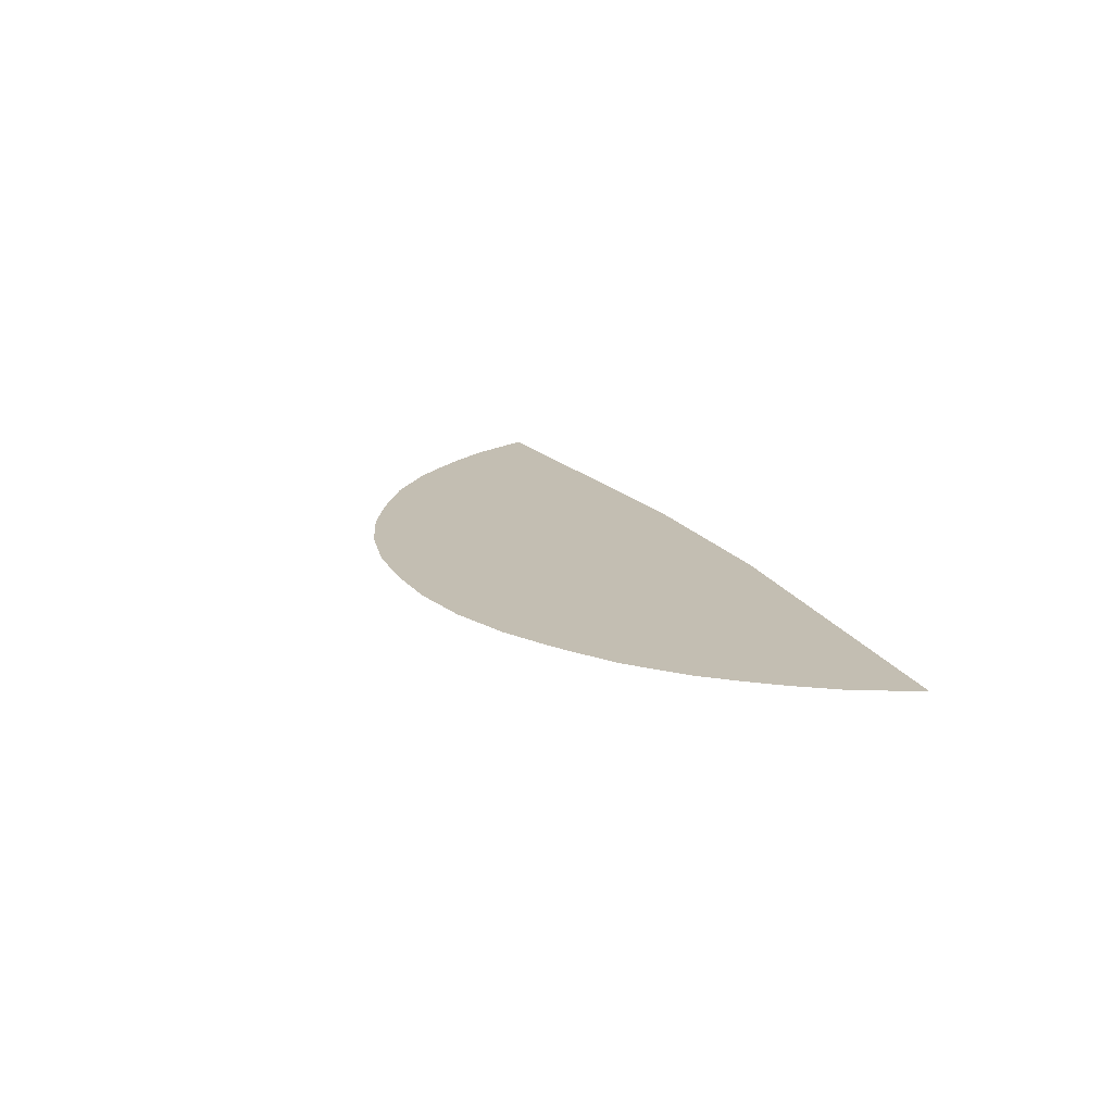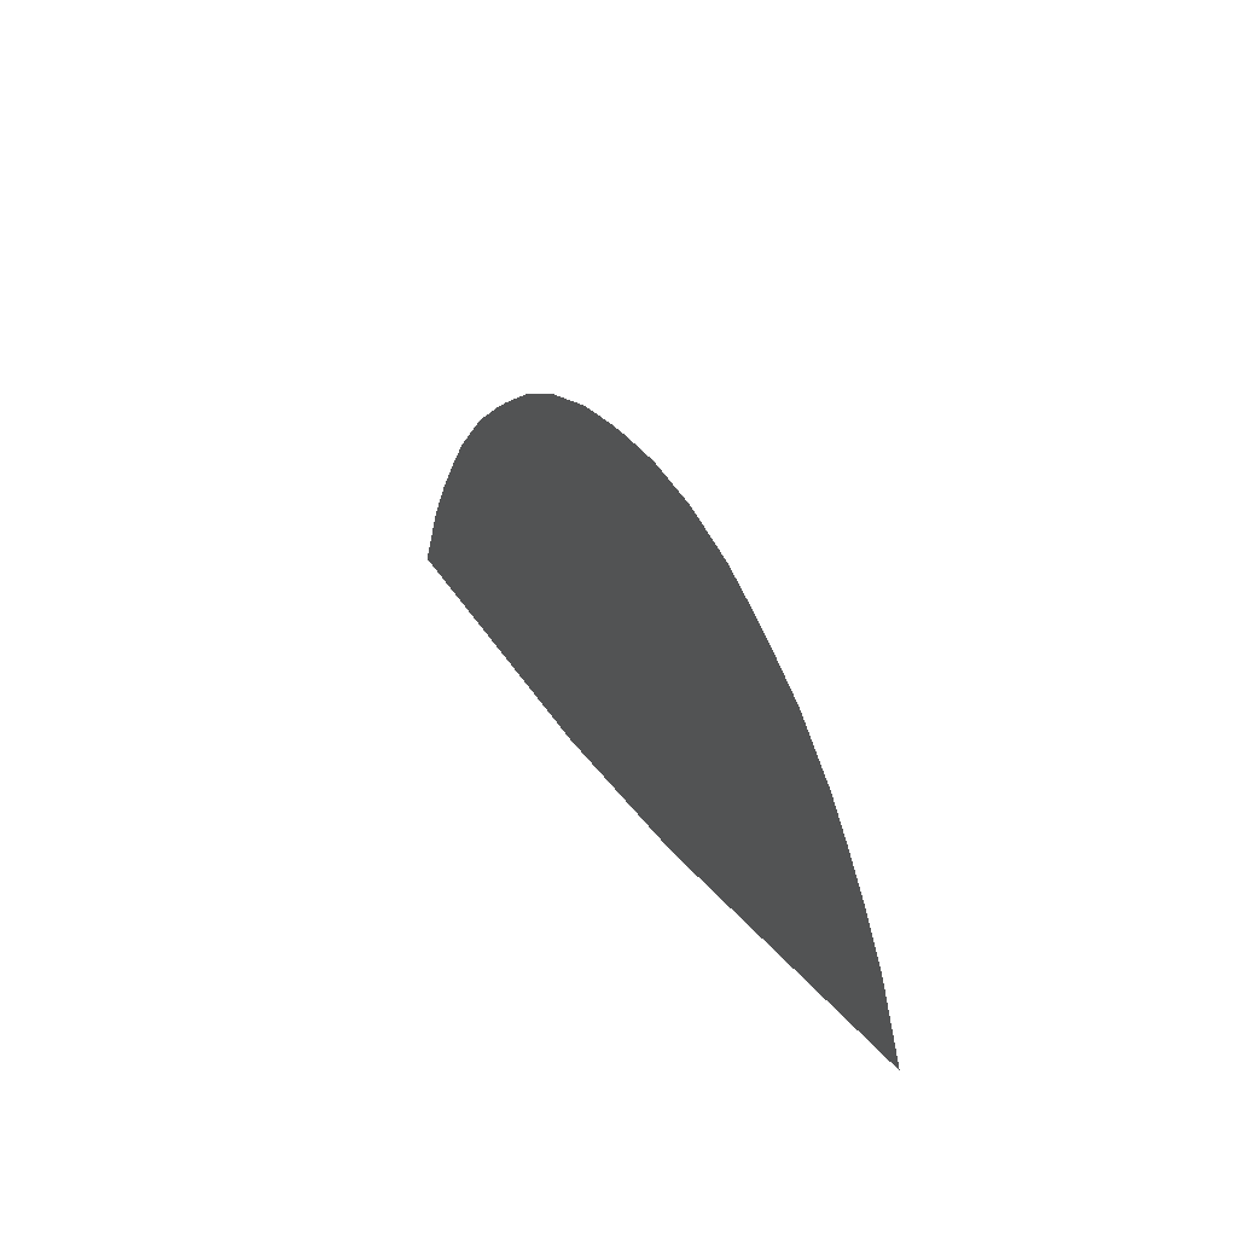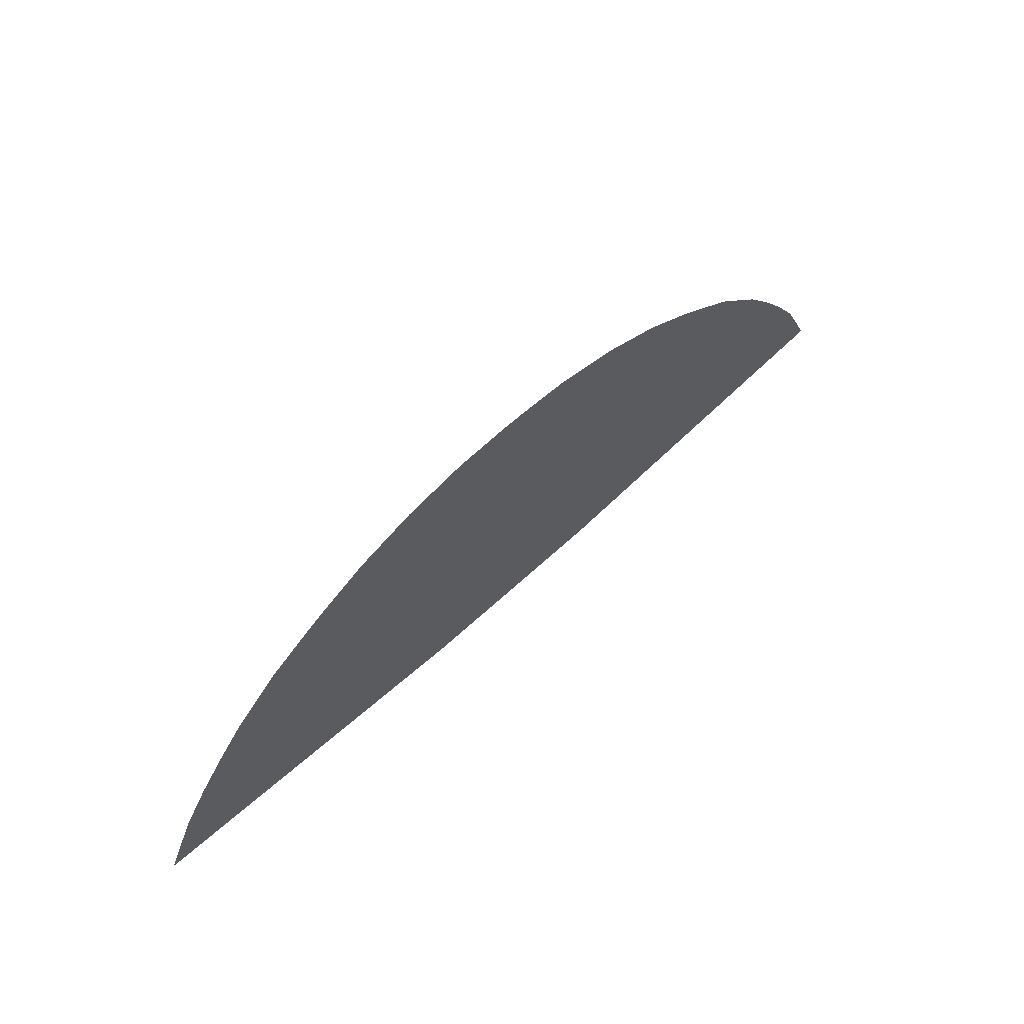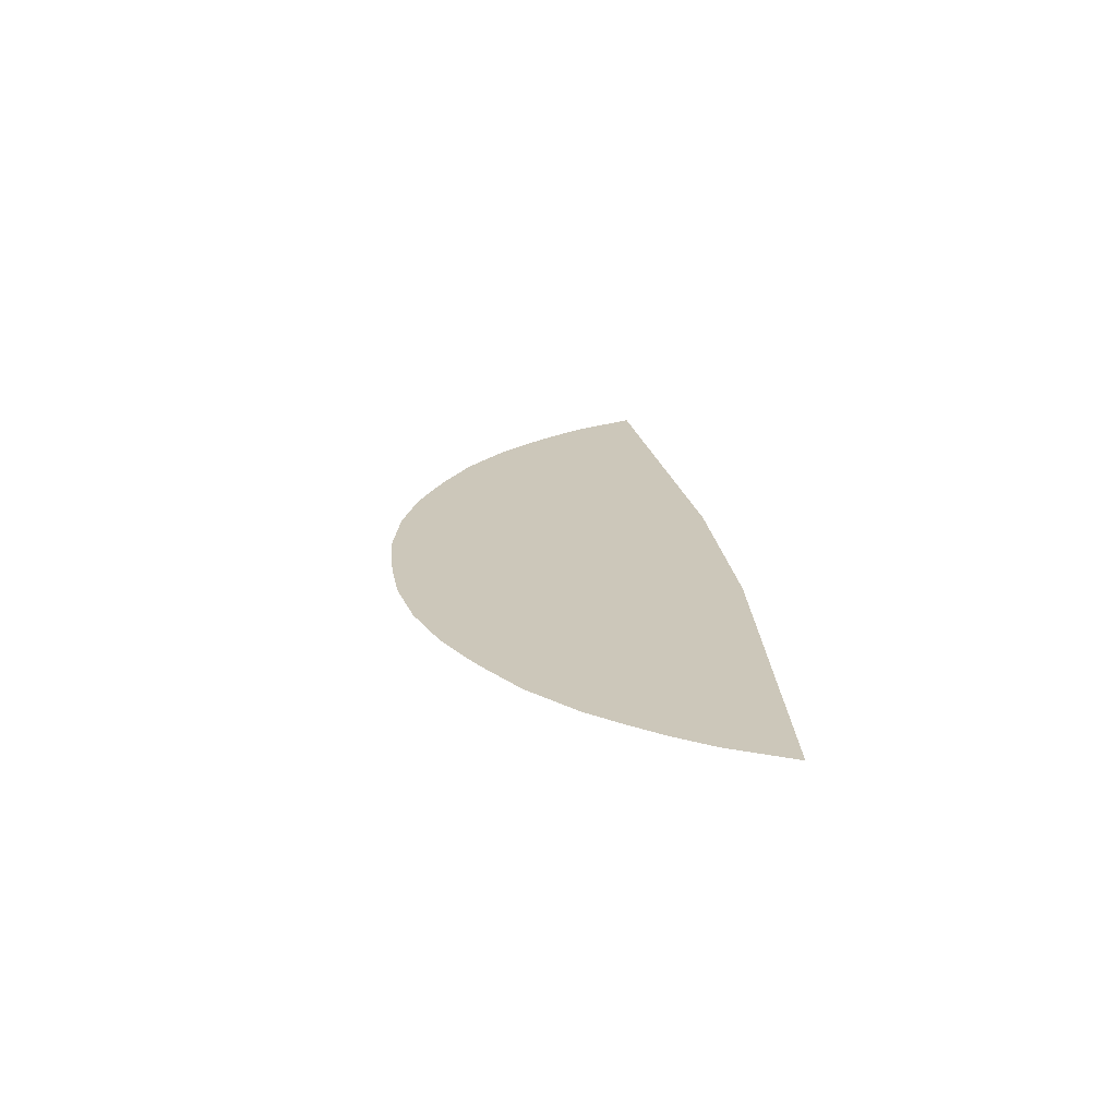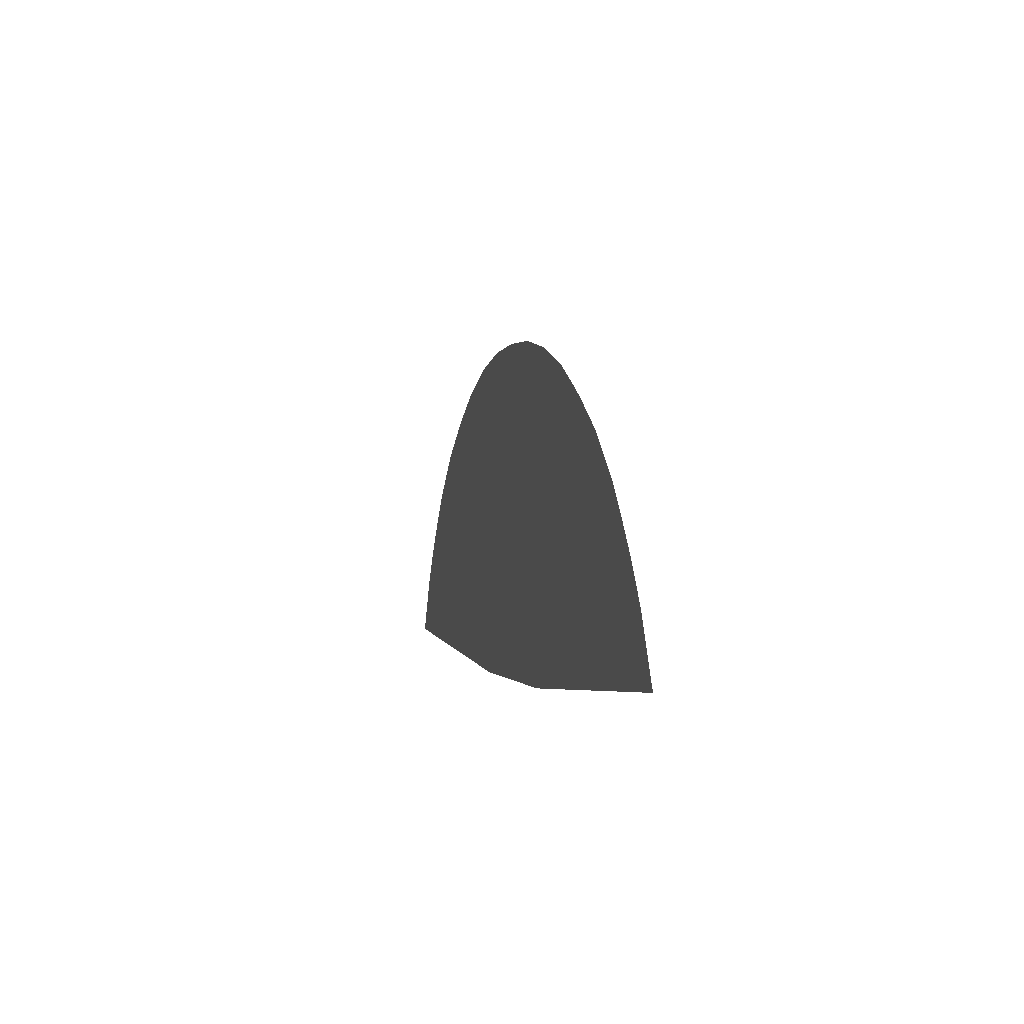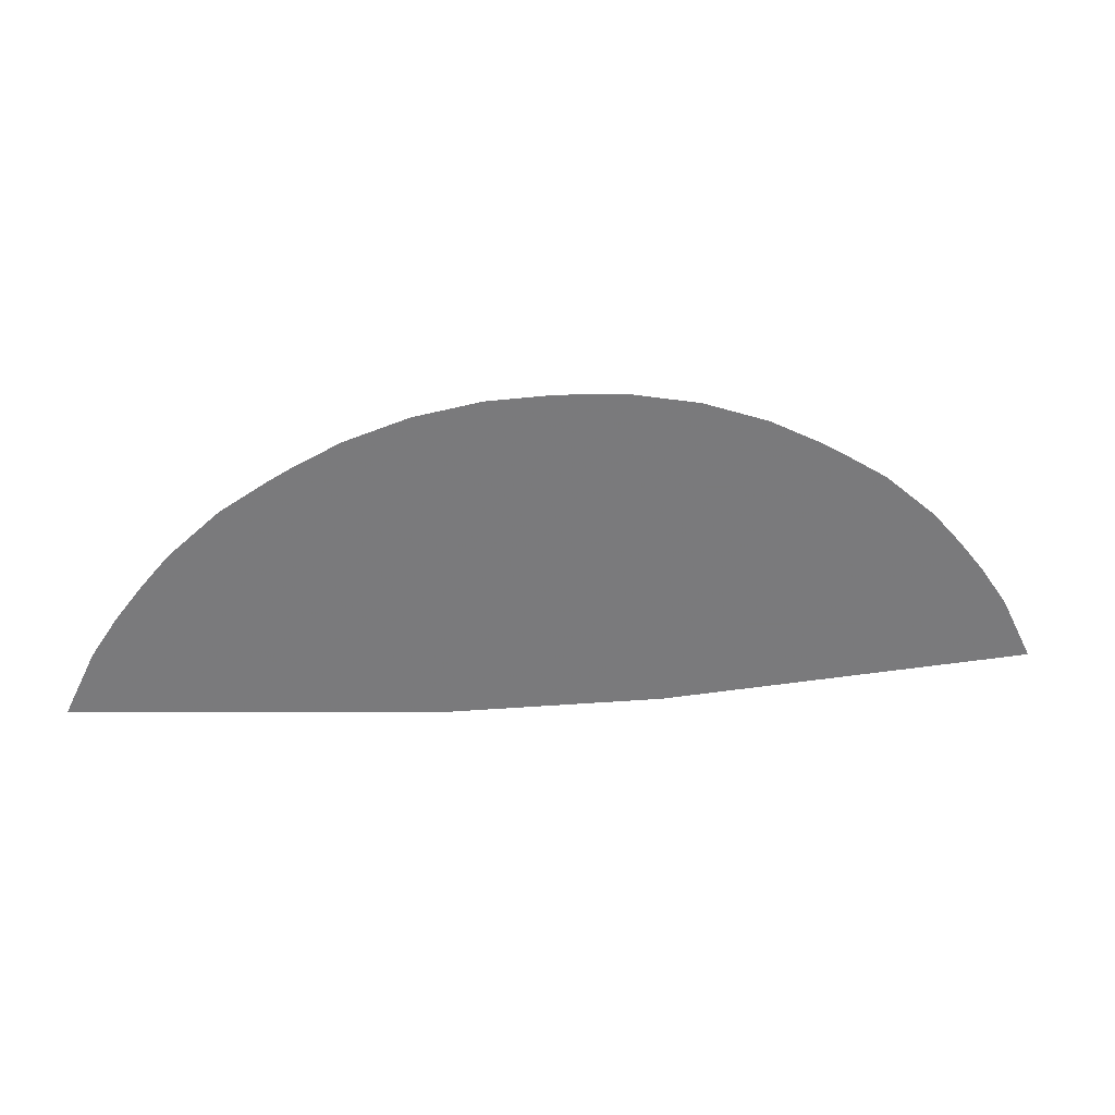
<metadata>
{"format":"obj","ext":"obj","renderer":"f3d","projection":"perspective","resolution":1024,"background":"white","views":[{"elev":17.5,"azim":67.3,"up":"+Y"},{"elev":26.6,"azim":-115.0,"up":"+Z"},{"elev":60.4,"azim":136.1,"up":"+Z"},{"elev":21.3,"azim":83.1,"up":"+Y"},{"elev":-0.4,"azim":76.5,"up":"+Z"},{"elev":32.2,"azim":-5.9,"up":"+Z"}]}
</metadata>
<code>
v -0.0775 0 0.3475
v -0.05 0 0.3475
v -0.05805 0 0.3669
v -0.0775 0 0.3475
v -0.05805 0 0.3669
v -0.0775 0 0.375
v -0.0775 0 0.3475
v -0.0775 0 0.375
v -0.09695 0 0.3669
v -0.0775 0 0.3475
v -0.09695 0 0.3669
v -0.105 0 0.3475
v -0.0775 0 0.3475
v -0.105 0 0.3475
v -0.09695 0 0.3281
v -0.0775 0 0.3475
v -0.09695 0 0.3281
v -0.0775 0 0.32
v -0.0775 0 0.3475
v -0.0775 0 0.32
v -0.05805 0 0.3281
v -0.0775 0 0.3475
v -0.05805 0 0.3281
v -0.05 0 0.3475
v 0.0775 0 0.3475
v 0.105 0 0.3475
v 0.09695 0 0.3669
v 0.0775 0 0.3475
v 0.09695 0 0.3669
v 0.0775 0 0.375
v 0.0775 0 0.3475
v 0.0775 0 0.375
v 0.05805 0 0.3669
v 0.0775 0 0.3475
v 0.05805 0 0.3669
v 0.05 0 0.3475
v 0.0775 0 0.3475
v 0.05 0 0.3475
v 0.05805 0 0.3281
v 0.0775 0 0.3475
v 0.05805 0 0.3281
v 0.0775 0 0.32
v 0.0775 0 0.3475
v 0.0775 0 0.32
v 0.09695 0 0.3281
v 0.0775 0 0.3475
v 0.09695 0 0.3281
v 0.105 0 0.3475
v -0.05 0 0.375
v -0.05805 0 0.3669
v -0.05 0 0.3475
v -0.05 0 0.375
v -0.0775 0 0.375
v -0.05805 0 0.3669
v -0.105 0 0.375
v -0.09695 0 0.3669
v -0.0775 0 0.375
v -0.105 0 0.375
v -0.105 0 0.3475
v -0.09695 0 0.3669
v -0.105 0 0.32
v -0.09695 0 0.3281
v -0.105 0 0.3475
v -0.105 0 0.32
v -0.0775 0 0.32
v -0.09695 0 0.3281
v -0.05 0 0.32
v -0.05805 0 0.3281
v -0.0775 0 0.32
v -0.05 0 0.32
v -0.05 0 0.3475
v -0.05805 0 0.3281
v 0.105 0 0.375
v 0.09695 0 0.3669
v 0.105 0 0.3475
v 0.105 0 0.375
v 0.0775 0 0.375
v 0.09695 0 0.3669
v 0.05 0 0.375
v 0.05805 0 0.3669
v 0.0775 0 0.375
v 0.05 0 0.375
v 0.05 0 0.3475
v 0.05805 0 0.3669
v 0.05 0 0.32
v 0.05805 0 0.3281
v 0.05 0 0.3475
v 0.05 0 0.32
v 0.0775 0 0.32
v 0.05805 0 0.3281
v 0.105 0 0.32
v 0.09695 0 0.3281
v 0.0775 0 0.32
v 0.105 0 0.32
v 0.105 0 0.3475
v 0.09695 0 0.3281
v 0.284 0 0.3705
v 0.1725 0 0.33
v 0.1725 0 0.255
v 0.3325 0 0.255
v 0.284 0 0.3705
v 0.2415 0 0.3975
v 0.1725 0 0.33
v 0.3555 0 0.3005
v 0.33 0 0.33
v 0.284 0 0.3705
v 0.3325 0 0.255
v 0.1 0 0.27
v 0.135 0 0.235
v 0.15 0 0.25
v 0.15 0 0.3375
v 0.105 0 0.32
v 0.1 0 0.27
v 0.15 0 0.3375
v 0.2215 0 0.409
v 0.105 0 0.3475
v 0.105 0 0.32
v 0.15 0 0.3375
v 0.105 0 0.3475
v 0.2215 0 0.409
v 0.105 0 0.375
v 0.121 0 0.451
v 0.105 0 0.375
v 0.2215 0 0.409
v 0.1785 0 0.431
v 0.121 0 0.451
v 0.061 0 0.4625
v 0.0775 0 0.375
v 0.105 0 0.375
v 0.0775 0 0.375
v 0.061 0 0.4625
v 0.011 0 0.465
v 0.05 0 0.375
v 0.011 0 0.465
v 0.011 0 0.27
v 0.05 0 0.3475
v 0.05 0 0.375
v 0.05 0 0.3475
v 0.011 0 0.27
v 0.05 0 0.32
v 0.011 0 0.27
v 0.1 0 0.27
v 0.0775 0 0.32
v 0.05 0 0.32
v 0.0775 0 0.32
v 0.1 0 0.27
v 0.105 0 0.32
v 0.12 0 0.22
v 0.09 0 0.25
v -0.09 0 0.25
v -0.12 0 0.22
v 0.0925 0 0.1925
v 0.12 0 0.22
v -0.12 0 0.22
v -0.0925 0 0.1925
v 0.0875 0 0.1725
v 0.0925 0 0.1925
v -0.0925 0 0.1925
v -0.0875 0 0.1725
v 0.095 0 0.15
v 0.0875 0 0.1725
v -0.0875 0 0.1725
v -0.095 0 0.15
v -0.1725 0 0.255
v -0.1725 0 0.33
v -0.284 0 0.3705
v -0.3325 0 0.255
v -0.2415 0 0.3975
v -0.284 0 0.3705
v -0.1725 0 0.33
v -0.284 0 0.3705
v -0.33 0 0.33
v -0.3555 0 0.3005
v -0.3325 0 0.255
v -0.15 0 0.25
v -0.135 0 0.235
v -0.1 0 0.27
v -0.15 0 0.3375
v -0.1 0 0.27
v -0.105 0 0.32
v -0.15 0 0.3375
v -0.105 0 0.32
v -0.105 0 0.3475
v -0.2215 0 0.409
v -0.15 0 0.3375
v -0.2215 0 0.409
v -0.105 0 0.3475
v -0.105 0 0.375
v -0.2215 0 0.409
v -0.105 0 0.375
v -0.121 0 0.451
v -0.1785 0 0.431
v -0.0775 0 0.375
v -0.061 0 0.4625
v -0.121 0 0.451
v -0.105 0 0.375
v -0.011 0 0.465
v -0.061 0 0.4625
v -0.0775 0 0.375
v -0.05 0 0.375
v -0.05 0 0.3475
v -0.011 0 0.27
v -0.011 0 0.465
v -0.05 0 0.375
v -0.011 0 0.27
v -0.05 0 0.3475
v -0.05 0 0.32
v -0.0775 0 0.32
v -0.1 0 0.27
v -0.011 0 0.27
v -0.05 0 0.32
v -0.1 0 0.27
v -0.0775 0 0.32
v -0.105 0 0.32
v 0.2415 0 0.3975
v 0.2215 0 0.409
v 0.15 0 0.3375
v 0.1725 0 0.33
v 0.1725 0 0.255
v 0.1725 0 0.33
v 0.15 0 0.3375
v 0.15 0 0.25
v 0.135 0 0.235
v 0.1675 0 0.22
v 0.1725 0 0.255
v 0.15 0 0.25
v 0.1725 0 0.255
v 0.1675 0 0.22
v 0.3475 0 0.22
v 0.3325 0 0.255
v 0.3325 0 0.255
v 0.3475 0 0.22
v 0.36 0 0.2275
v 0.3325 0 0.255
v 0.36 0 0.2275
v 0.3795 0 0.27
v 0.3555 0 0.3005
v 0.12 0 0.22
v 0.125 0 0.175
v 0.1675 0 0.22
v 0.135 0 0.235
v 0.12 0 0.22
v 0.0925 0 0.1925
v 0.0875 0 0.1725
v 0.125 0 0.175
v 0.0875 0 0.1725
v 0.095 0 0.15
v 0.4325 0 0.175
v 0.125 0 0.175
v 0.12 0 0.22
v 0.135 0 0.235
v 0.1 0 0.27
v 0.09 0 0.25
v 0.011 0 0.27
v 0.09 0 0.25
v 0.1 0 0.27
v -0.011 0 0.465
v -0.011 0 0.27
v 0.011 0 0.27
v 0.011 0 0.465
v 0.09 0 0.25
v 0.011 0 0.27
v -0.011 0 0.27
v -0.09 0 0.25
v -0.15 0 0.3375
v -0.2215 0 0.409
v -0.2415 0 0.3975
v -0.1725 0 0.33
v -0.15 0 0.3375
v -0.1725 0 0.33
v -0.1725 0 0.255
v -0.15 0 0.25
v -0.1725 0 0.255
v -0.1675 0 0.22
v -0.135 0 0.235
v -0.15 0 0.25
v -0.3475 0 0.22
v -0.1675 0 0.22
v -0.1725 0 0.255
v -0.3325 0 0.255
v -0.3475 0 0.22
v -0.3325 0 0.255
v -0.36 0 0.2275
v -0.3795 0 0.27
v -0.36 0 0.2275
v -0.3325 0 0.255
v -0.3555 0 0.3005
v -0.1675 0 0.22
v -0.125 0 0.175
v -0.12 0 0.22
v -0.135 0 0.235
v -0.0875 0 0.1725
v -0.0925 0 0.1925
v -0.12 0 0.22
v -0.125 0 0.175
v -0.4325 0 0.175
v -0.095 0 0.15
v -0.0875 0 0.1725
v -0.125 0 0.175
v -0.1 0 0.27
v -0.135 0 0.235
v -0.12 0 0.22
v -0.09 0 0.25
v -0.09 0 0.25
v -0.011 0 0.27
v -0.1 0 0.27
v 0.3475 0 0.22
v 0.1675 0 0.22
v 0.125 0 0.175
v 0.4325 0 0.175
v 0.36 0 0.2275
v 0.3475 0 0.22
v 0.4325 0 0.175
v 0.404 0 0.2335
v 0.404 0 0.2335
v 0.3795 0 0.27
v 0.36 0 0.2275
v -0.125 0 0.175
v -0.1675 0 0.22
v -0.3475 0 0.22
v -0.4325 0 0.175
v -0.4325 0 0.175
v -0.3475 0 0.22
v -0.36 0 0.2275
v -0.404 0 0.2335
v -0.3795 0 0.27
v -0.404 0 0.2335
v -0.36 0 0.2275
g mesh7430929
f 1 2 3
f 4 5 6
f 7 8 9
f 10 11 12
f 13 14 15
f 16 17 18
f 19 20 21
f 22 23 24
g mesh7430931
f 25 26 27
f 28 29 30
f 31 32 33
f 34 35 36
f 37 38 39
f 40 41 42
f 43 44 45
f 46 47 48
g mesh7430933
f 49 50 51
f 52 53 54
f 55 56 57
f 58 59 60
f 61 62 63
f 64 65 66
f 67 68 69
f 70 71 72
g mesh7430935
f 73 74 75
f 76 77 78
f 79 80 81
f 82 83 84
f 85 86 87
f 88 89 90
f 91 92 93
f 94 95 96
f 97 98 99
f 99 100 97
f 101 102 103
f 104 105 106
f 106 107 104
f 108 109 110
f 110 111 108
f 112 113 114
f 115 116 117
f 117 118 115
f 119 120 121
f 122 123 124
f 124 125 122
f 126 127 128
f 128 129 126
f 130 131 132
f 132 133 130
f 134 135 136
f 136 137 134
f 138 139 140
f 141 142 143
f 143 144 141
f 145 146 147
f 148 149 150
f 150 151 148
f 152 153 154
f 154 155 152
f 156 157 158
f 158 159 156
f 160 161 162
f 162 163 160
f 164 165 166
f 166 167 164
f 168 169 170
f 171 172 173
f 173 174 171
f 175 176 177
f 177 178 175
f 179 180 181
f 182 183 184
f 184 185 182
f 186 187 188
f 189 190 191
f 191 192 189
f 193 194 195
f 195 196 193
f 197 198 199
f 199 200 197
f 201 202 203
f 203 204 201
f 205 206 207
f 208 209 210
f 210 211 208
f 212 213 214
f 215 216 217
f 217 218 215
f 219 220 221
f 221 222 219
f 223 224 225
f 225 226 223
f 227 228 229
f 229 230 227
f 231 232 233
f 234 235 236
f 236 237 234
f 238 239 240
f 240 241 238
f 242 243 244
f 244 245 242
f 246 247 248
f 248 249 246
f 250 251 252
f 252 253 250
f 254 255 256
f 257 258 259
f 259 260 257
f 261 262 263
f 263 264 261
f 265 266 267
f 267 268 265
f 269 270 271
f 271 272 269
f 273 274 275
f 275 276 273
f 277 278 279
f 279 280 277
f 281 282 283
f 284 285 286
f 286 287 284
f 288 289 290
f 290 291 288
f 292 293 294
f 294 295 292
f 296 297 298
f 298 299 296
f 300 301 302
f 302 303 300
f 304 305 306
f 307 308 309
f 309 310 307
f 311 312 313
f 313 314 311
f 315 316 317
f 318 319 320
f 320 321 318
f 322 323 324
f 324 325 322
f 326 327 328

</code>
